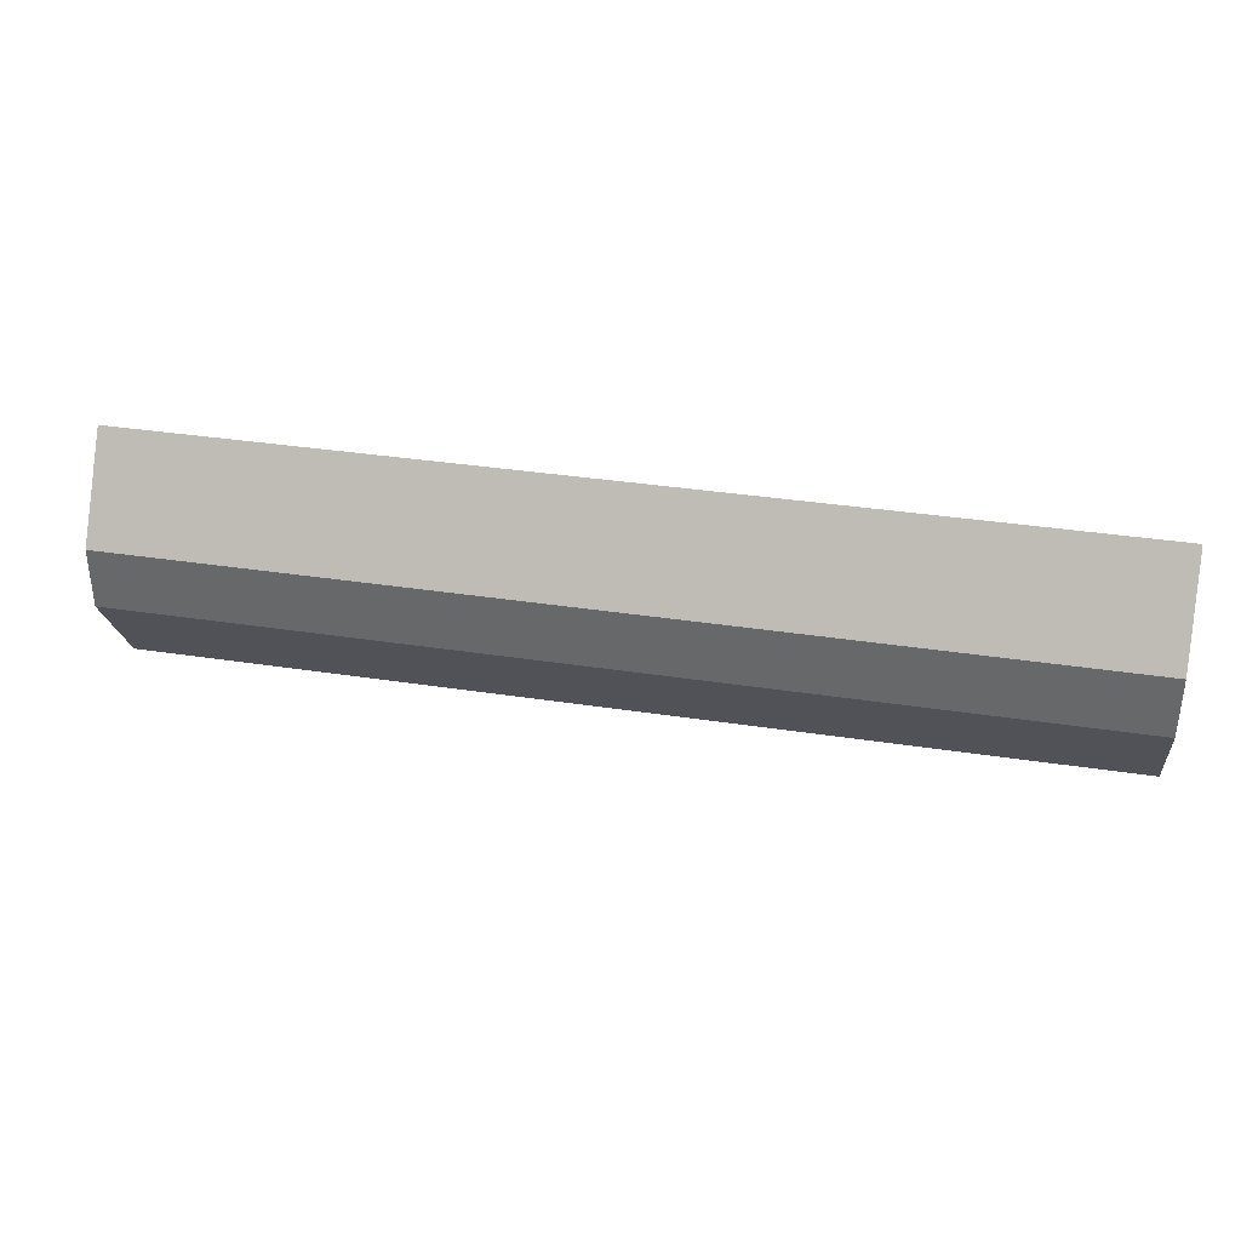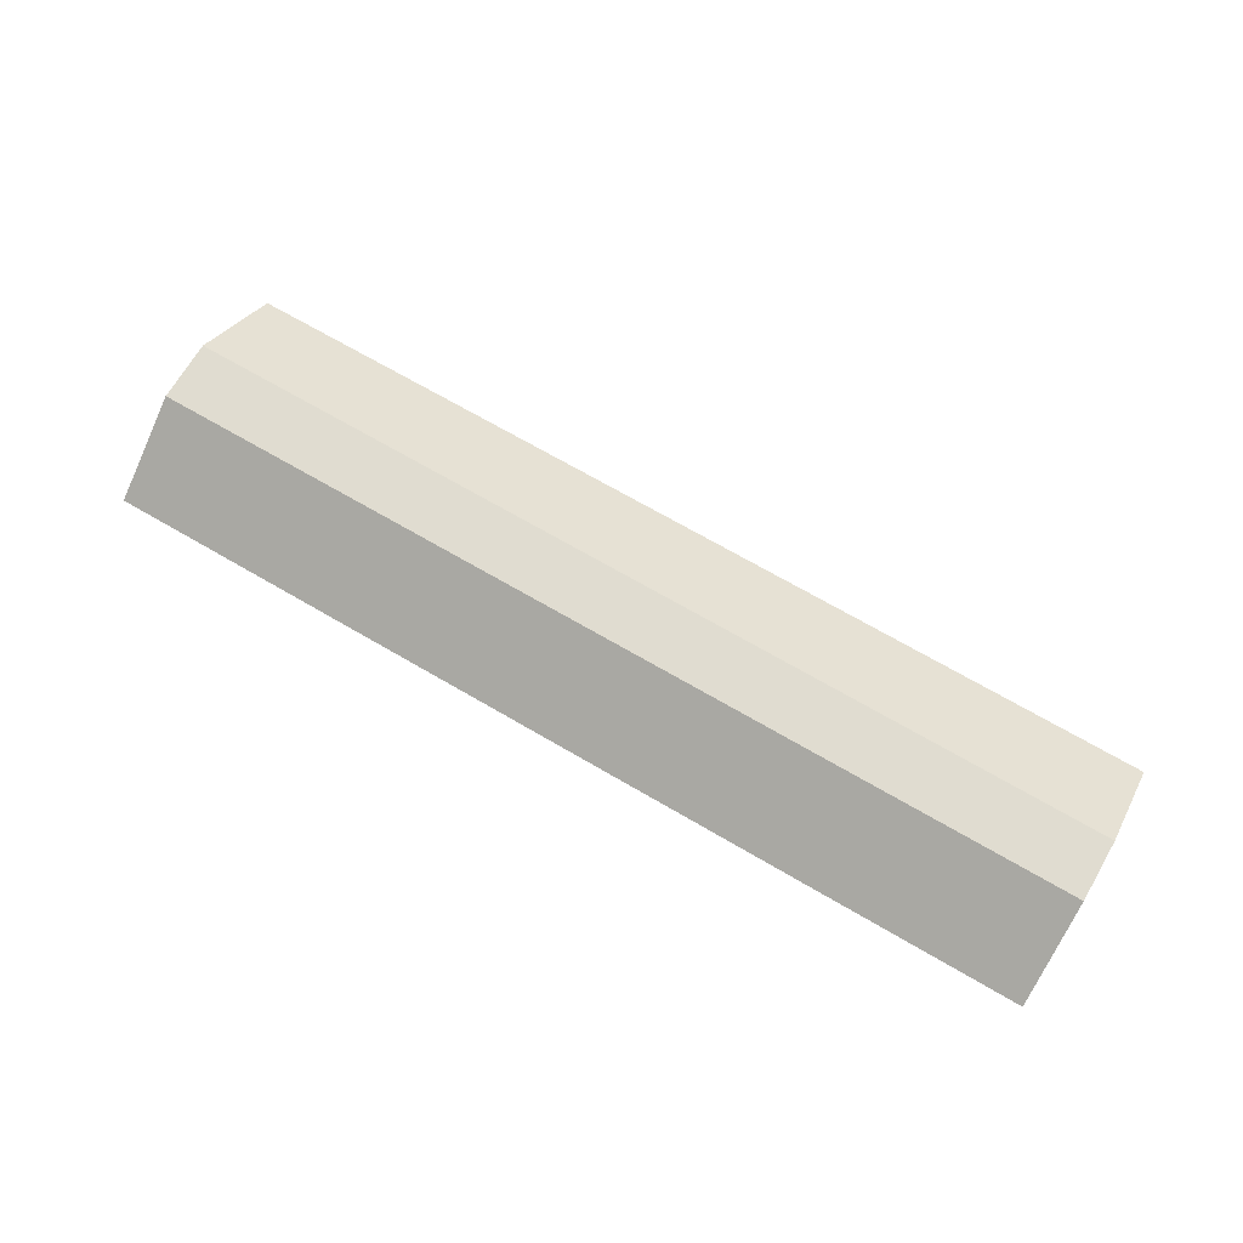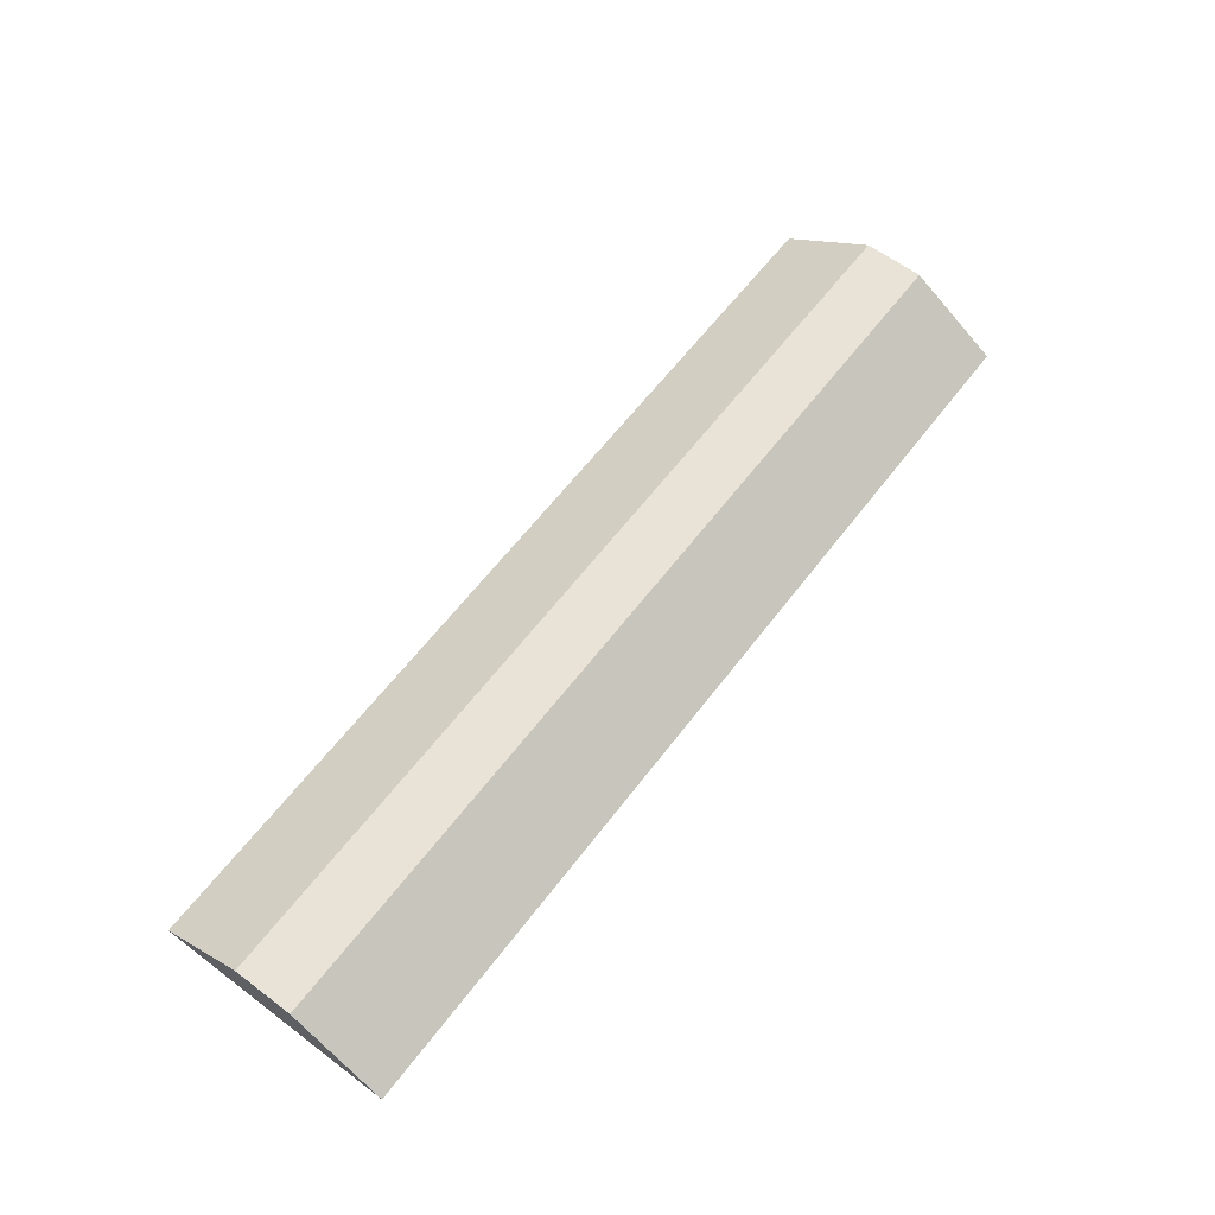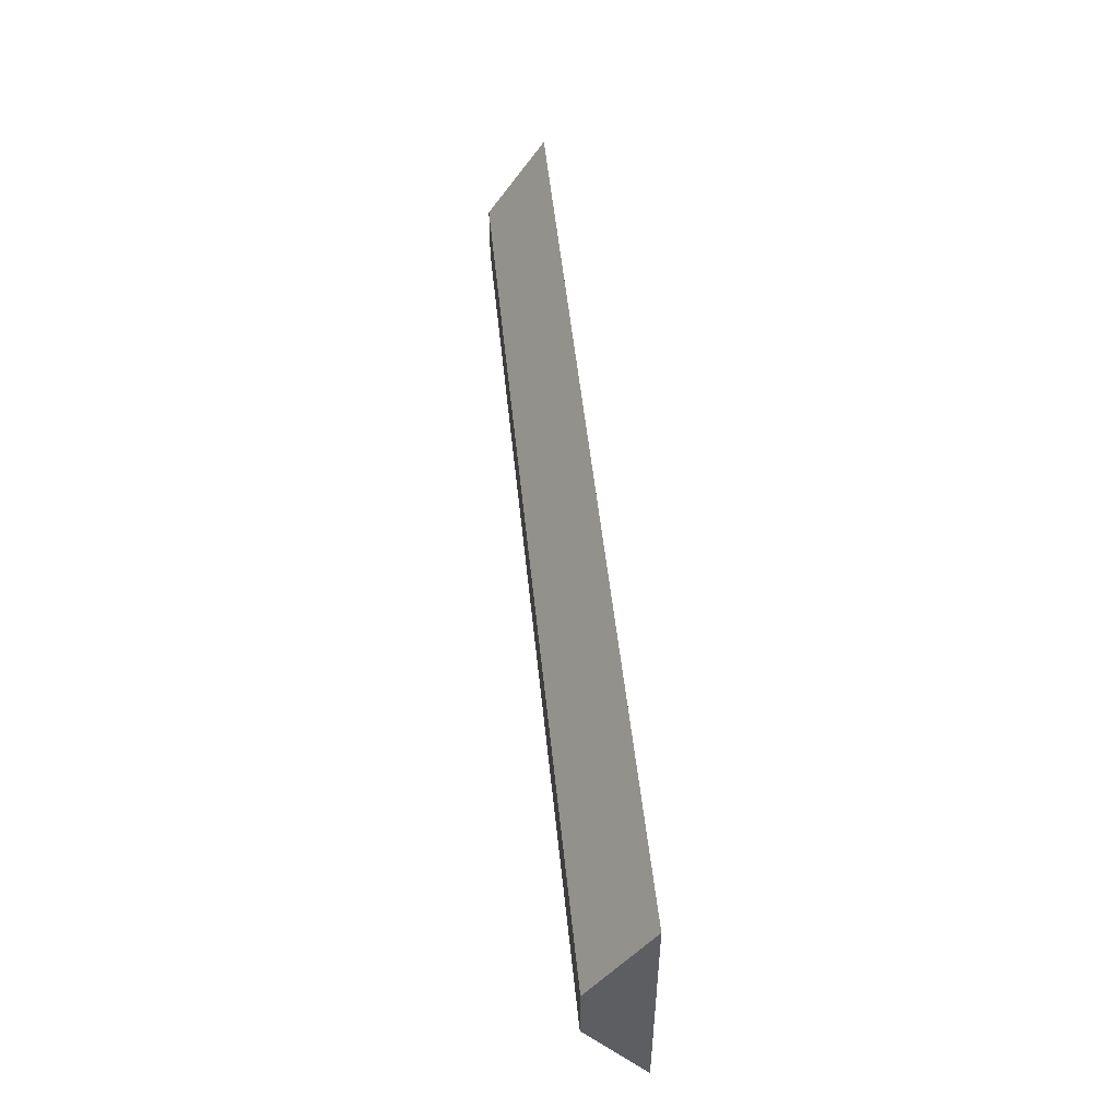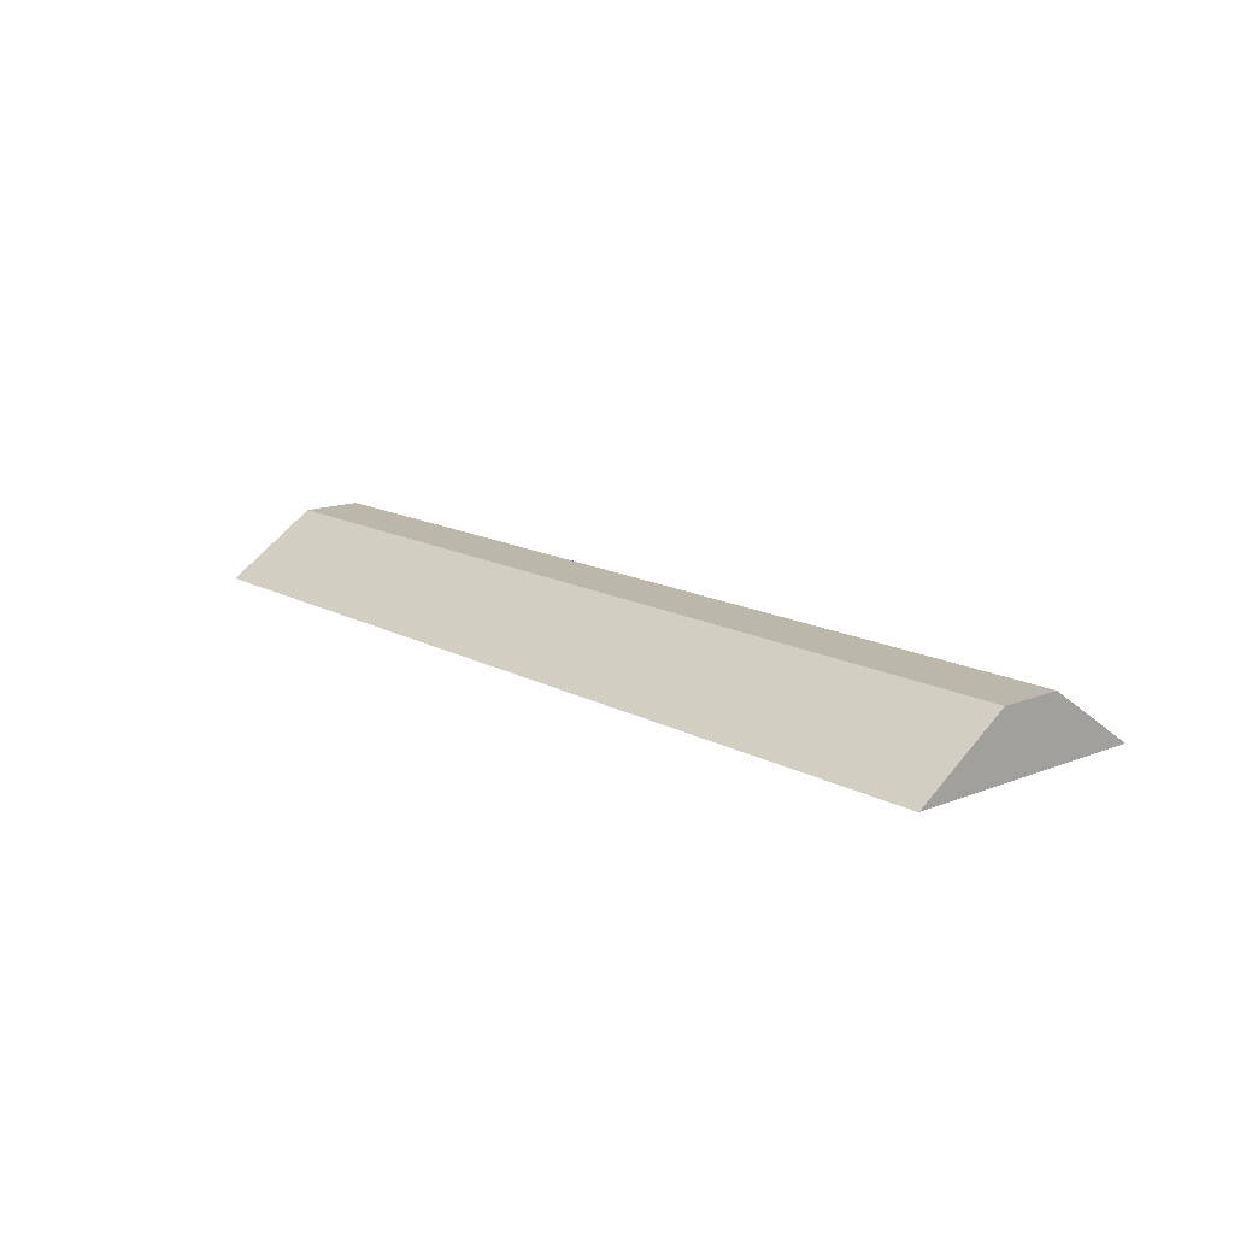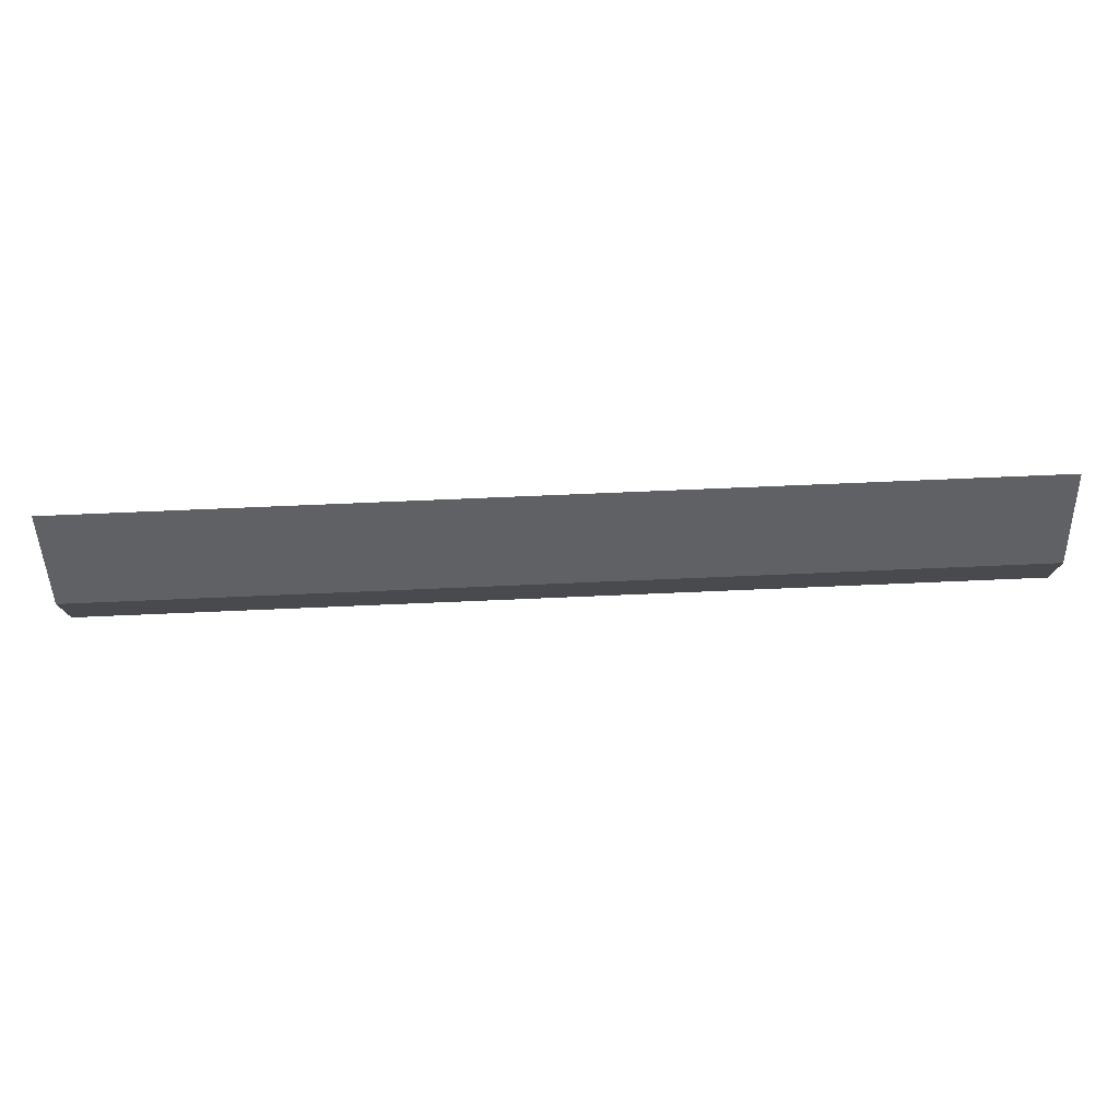
<metadata>
{"format":"obj","ext":"obj","renderer":"f3d","projection":"perspective","resolution":1024,"background":"white","views":[{"elev":35.9,"azim":-168.6,"up":"+Z"},{"elev":69.6,"azim":30.3,"up":"+Y"},{"elev":62.5,"azim":127.3,"up":"+Y"},{"elev":50.5,"azim":-95.7,"up":"+Z"},{"elev":14.5,"azim":-130.6,"up":"+Y"},{"elev":76.5,"azim":177.6,"up":"+Z"}]}
</metadata>
<code>
g pb_Mesh-2445754
v -2 0 6
v -33 0 6
v -2 0 6
v -33 0 6
v -33 0 6
v -2 0 6
v -33 0 1
v -33 0 -2
v -33 2 1
v -33 0 -2
v -33 0 -2
v -33 2 1
v -33 0 -2
v -2 0 -2
v -33 0 -2
v -2 0 -2
v -2 0 -2
v -33 0 -2
v -2 0 -2
v -2 0 1
v -2 0 -2
v -2 0 1
v -2 2 1
v -2 0 -2
v -2 2 1
v -33 2 1
v -2 0 -2
v -33 0 -2
v -2 0 -2
v -33 0 -2
v -2 0 1
v -33 0 1
v -2 0 3
v -33 0 3
v -2 2 1
v -2 0 1
v -2 2 3
v -2 0 3
v -33 2 1
v -33 0 3
v -33 2 3
v -33 2 1
v -2 2 1
v -33 2 3
v -2 2 3
v -2 0 6
v -33 0 6
v -2 0 3
v -2 0 6
v -2 0 3
v -2 0 6
v -2 0 6
v -33 2 3
v -33 0 6
v -33 2 3
v -33 0 6
v -33 0 6
v -33 2 3
v -2 2 3
v -33 0 6
v -2 0 6
g pb_Mesh-2445754_0
f 3 2 1
f 6 5 4
f 9 8 7
f 12 11 10
f 15 14 13
f 18 17 16
f 21 20 19
f 24 23 22
f 27 26 25
f 27 28 26
f 31 30 29
f 31 32 30
f 33 32 31
f 33 34 32
f 37 36 35
f 37 38 36
f 40 39 7
f 40 41 39
f 44 43 42
f 44 45 43
f 46 34 33
f 46 47 34
f 49 48 37
f 52 51 50
f 54 53 40
f 57 56 55
f 60 59 58
f 60 61 59

</code>
